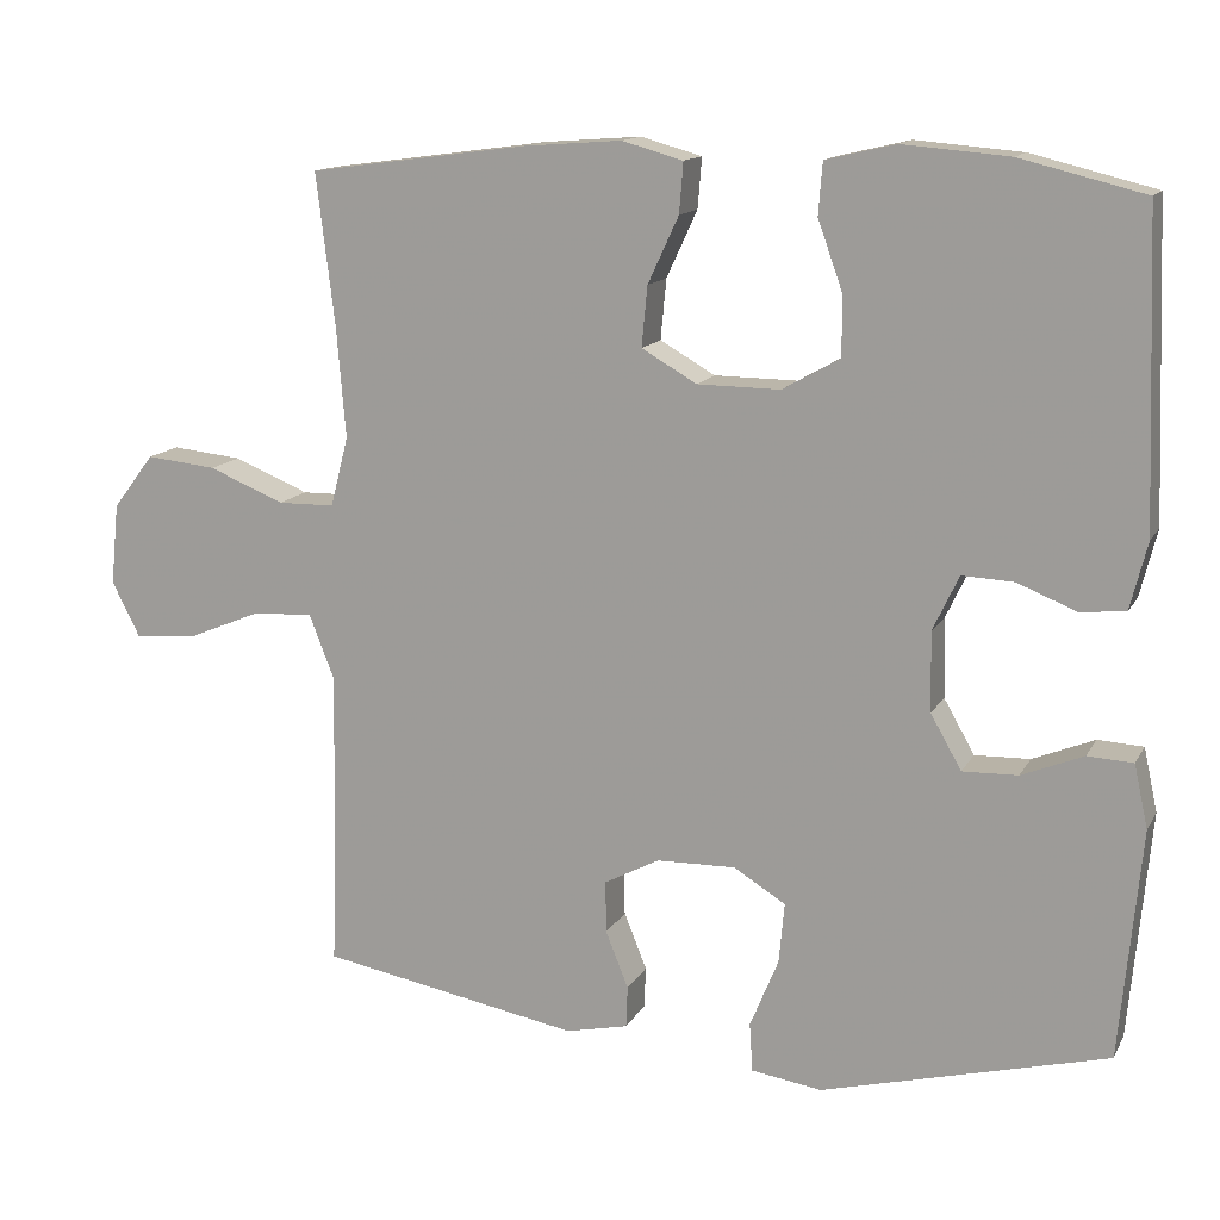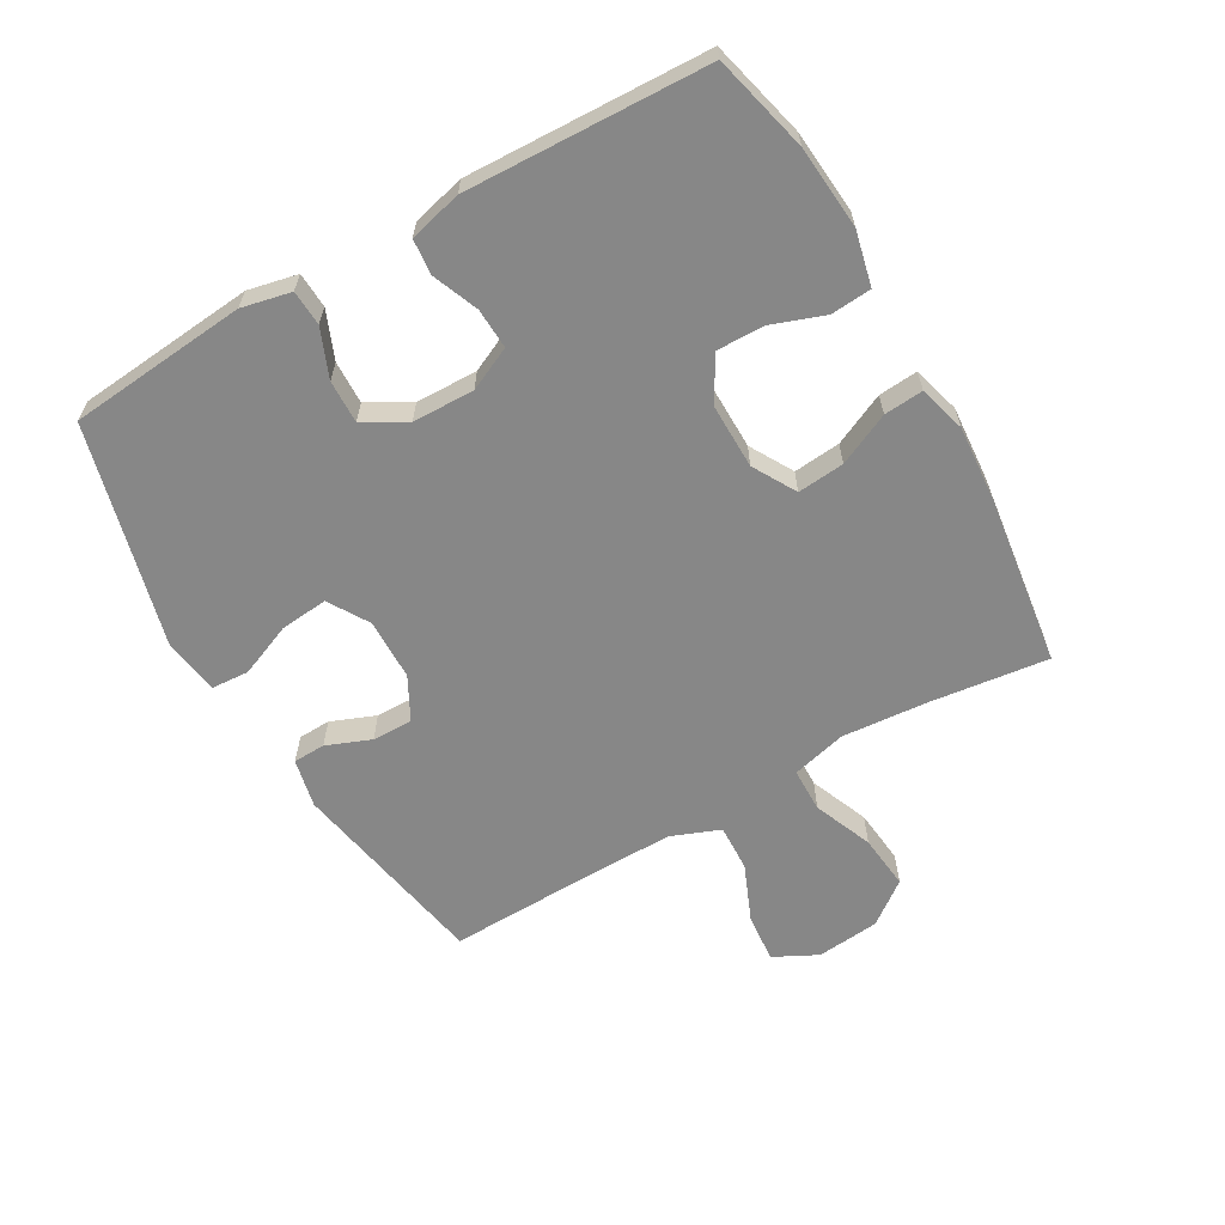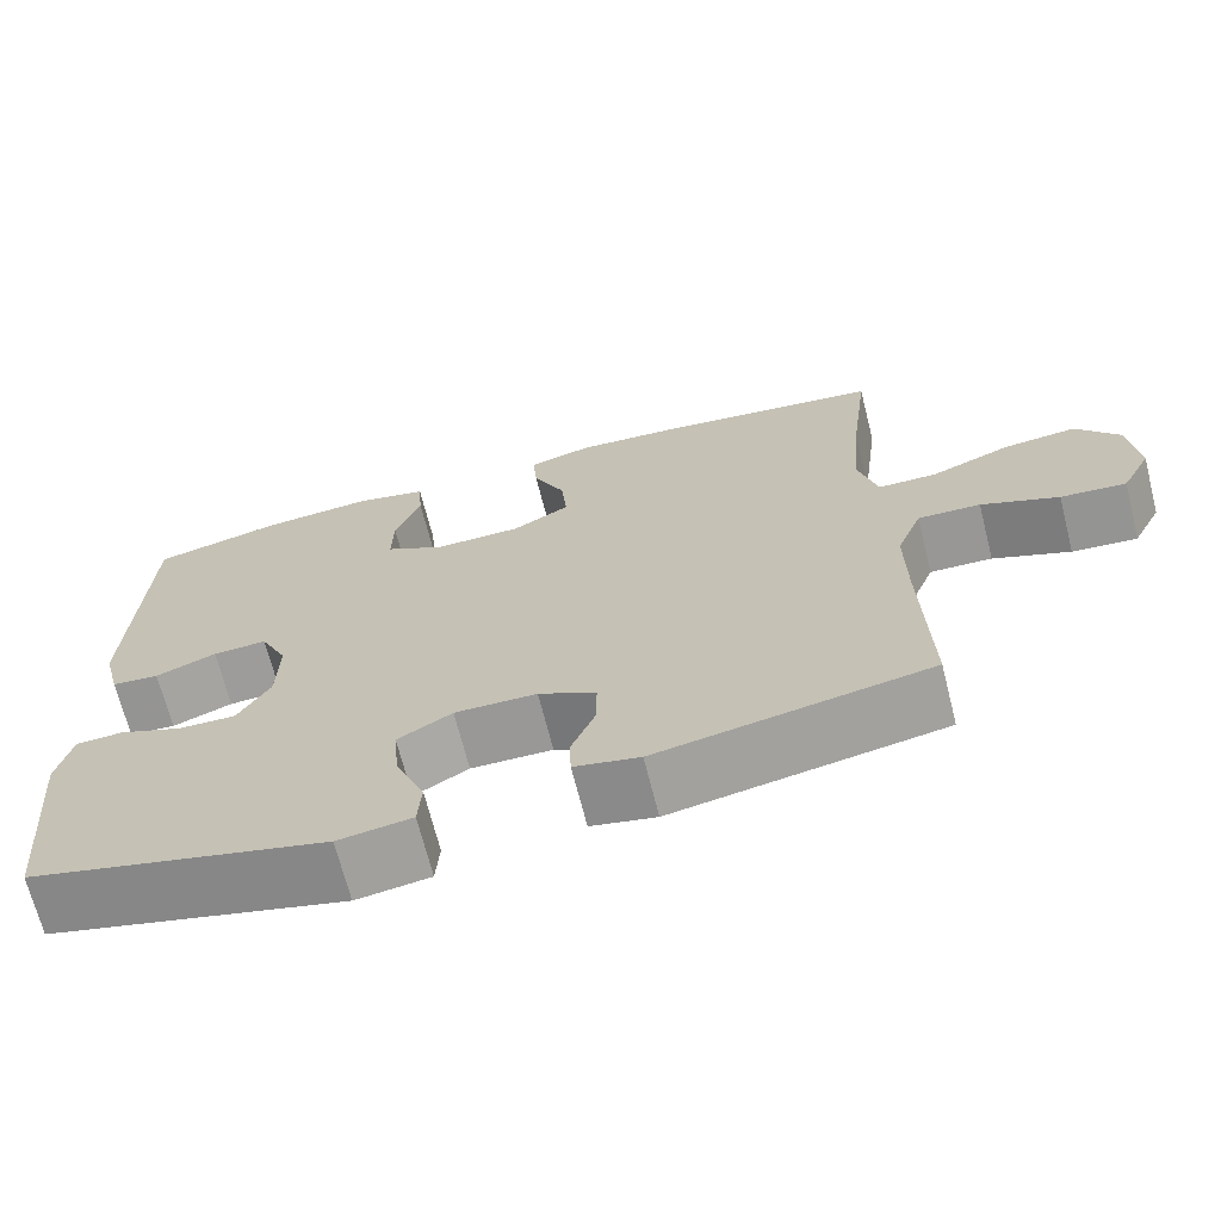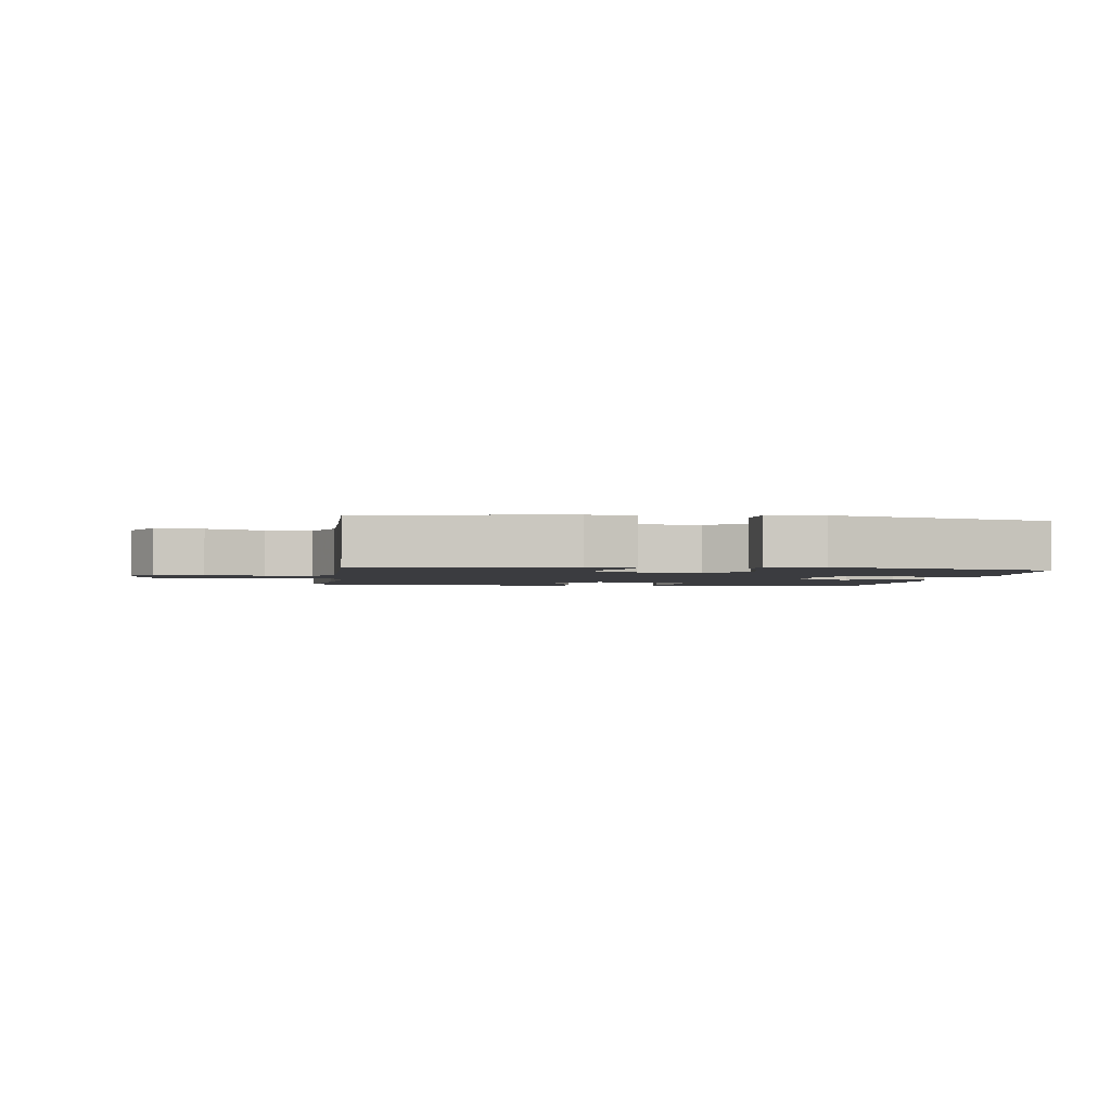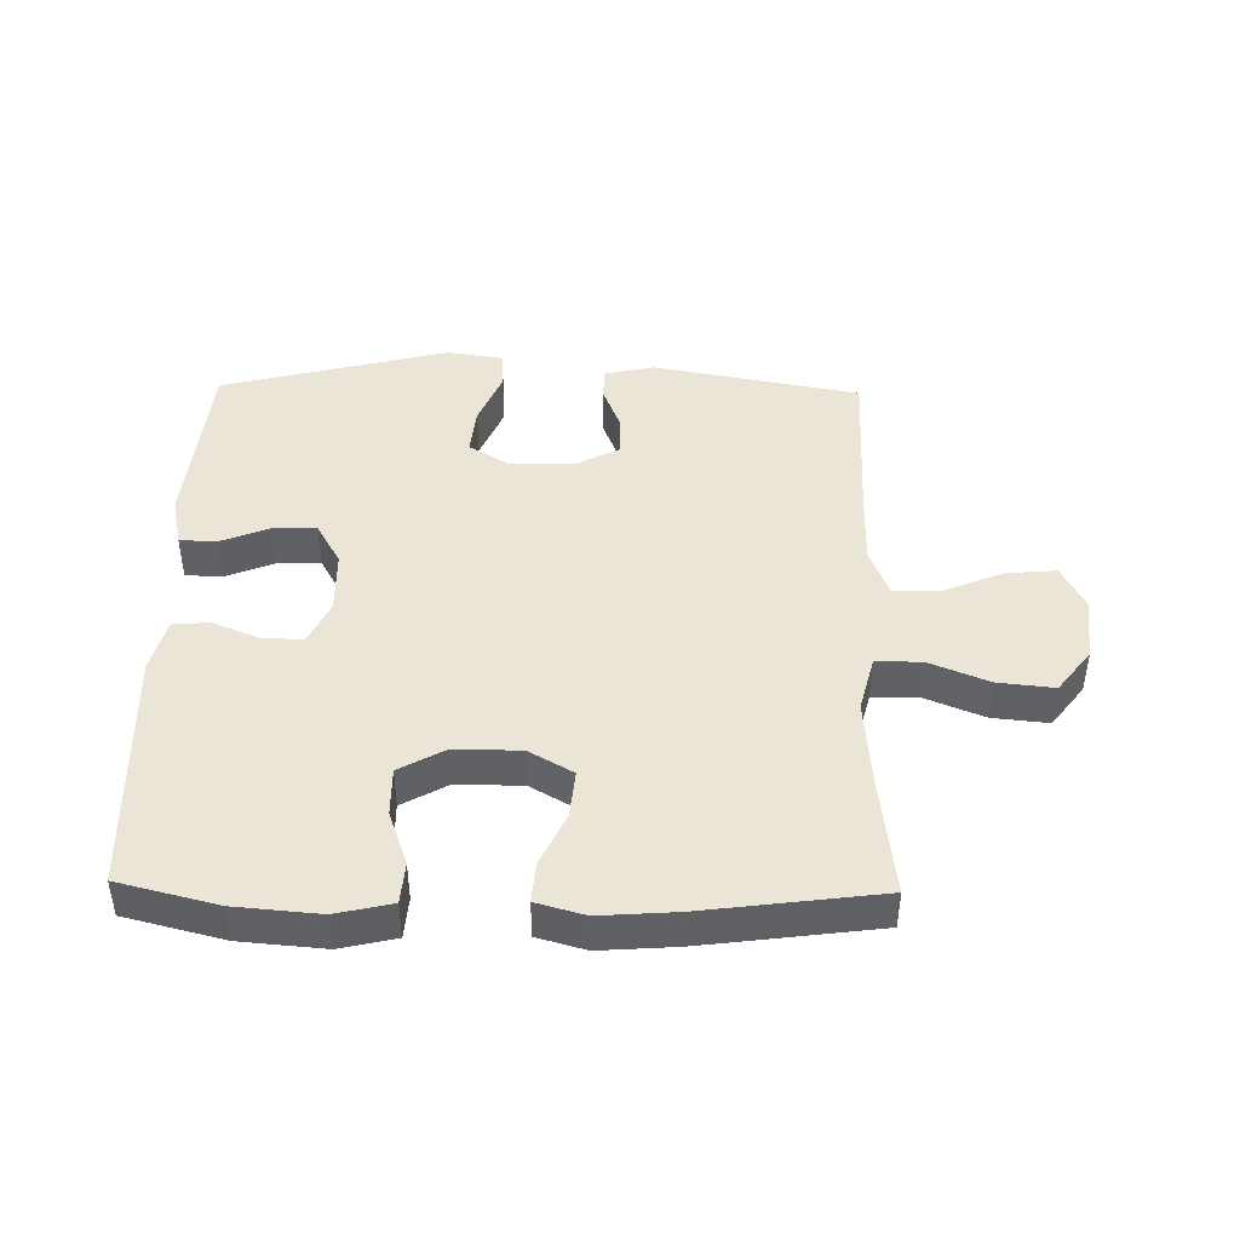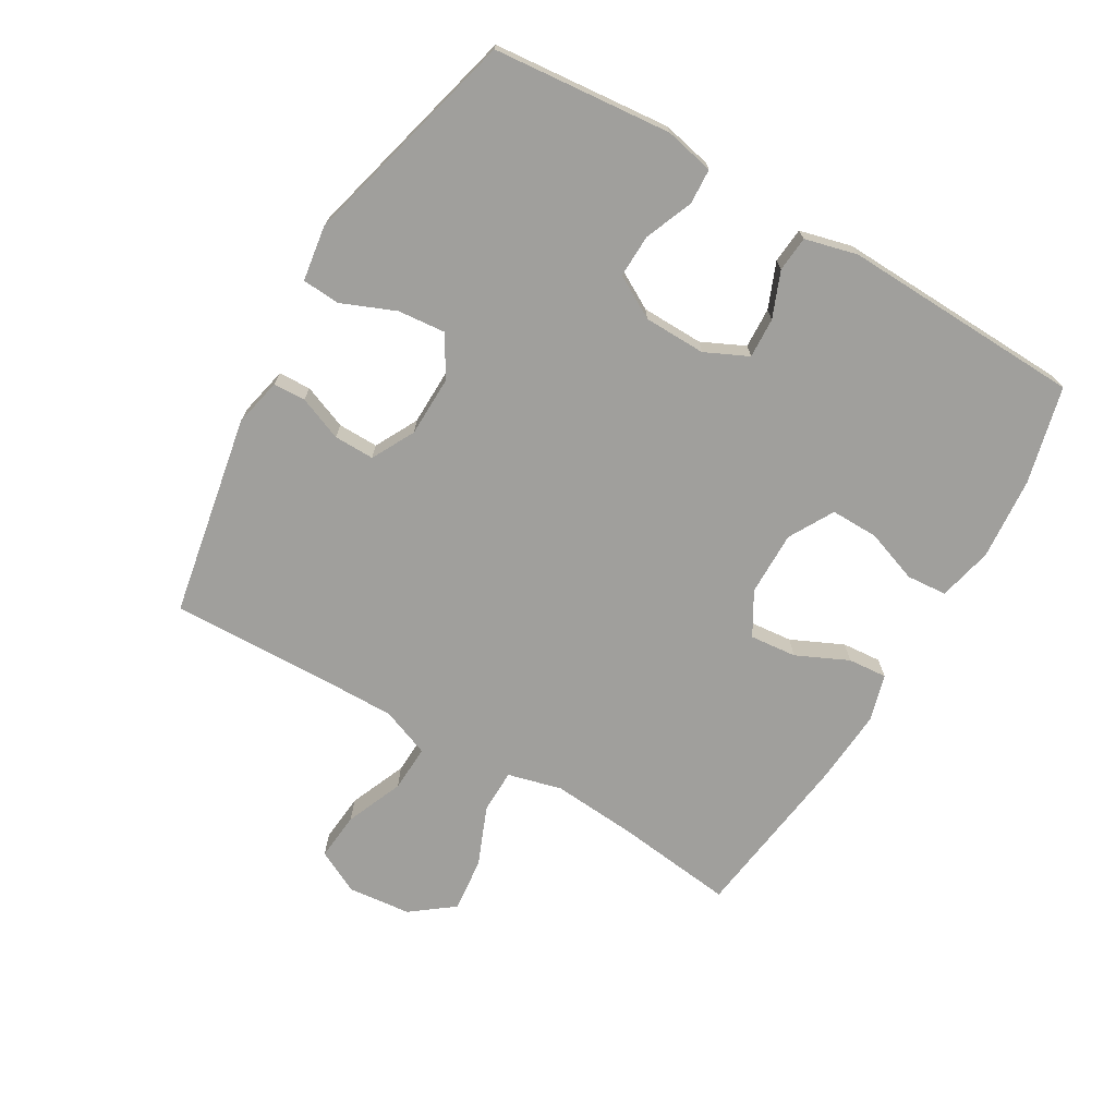
<metadata>
{"format":"obj","ext":"obj","renderer":"f3d","projection":"perspective","resolution":1024,"background":"white","views":[{"elev":13.6,"azim":-160.5,"up":"+Z"},{"elev":-62.3,"azim":-60.2,"up":"+Y"},{"elev":-69.1,"azim":14.2,"up":"+Z"},{"elev":-2.1,"azim":171.4,"up":"+Y"},{"elev":44.1,"azim":1.1,"up":"+Y"},{"elev":-71.2,"azim":-120.3,"up":"+Y"}]}
</metadata>
<code>
v -0.5 0.07 -0.5
v -0.526 0.07 -0.218
v -0.509 0.07 -0.14
v -0.453 0.07 -0.137
v -0.377 0.07 -0.168
v -0.309 0.07 -0.17
v -0.271 0.07 -0.103
v -0.269 0.07 -0.005
v -0.301 0.07 0.063
v -0.365 0.07 0.06
v -0.437 0.07 0.031
v -0.493 0.07 0.036
v -0.514 0.07 0.119
v -0.5 0.07 0.5
v -0.347 0.07 0.538
v -0.216 0.07 0.549
v -0.13 0.07 0.529
v -0.125 0.07 0.465
v -0.155 0.07 0.381
v -0.156 0.07 0.306
v -0.085 0.07 0.266
v 0.017 0.07 0.267
v 0.085 0.07 0.306
v 0.078 0.07 0.38
v 0.04 0.07 0.462
v 0.035 0.07 0.524
v 0.11 0.07 0.545
v 0.23 0.07 0.536
v 0.5 0.07 0.5
v 0.477 0.07 0.312
v 0.466 0.07 0.177
v 0.488 0.07 0.091
v 0.558 0.07 0.09
v 0.651 0.07 0.128
v 0.738 0.07 0.137
v 0.789 0.07 0.07
v 0.799 0.07 -0.03
v 0.764 0.07 -0.099
v 0.687 0.07 -0.092
v 0.596 0.07 -0.054
v 0.522 0.07 -0.051
v 0.492 0.07 -0.128
v 0.493 0.07 -0.252
v 0.5 0.07 -0.5
v 0.18 0.07 -0.559
v 0.103 0.07 -0.542
v 0.101 0.07 -0.491
v 0.129 0.07 -0.421
v 0.13 0.07 -0.357
v 0.062 0.07 -0.321
v -0.035 0.07 -0.319
v -0.099 0.07 -0.358
v -0.092 0.07 -0.433
v -0.057 0.07 -0.518
v -0.061 0.07 -0.578
v -0.148 0.07 -0.591
v -0.5 0 -0.5
v -0.526 0 -0.218
v -0.509 0 -0.14
v -0.453 0 -0.137
v -0.377 0 -0.168
v -0.309 0 -0.17
v -0.271 0 -0.103
v -0.269 0 -0.005
v -0.301 0 0.063
v -0.365 0 0.06
v -0.437 0 0.031
v -0.493 0 0.036
v -0.514 0 0.119
v -0.5 0 0.5
v -0.347 0 0.538
v -0.216 0 0.549
v -0.13 0 0.529
v -0.125 0 0.465
v -0.155 0 0.381
v -0.156 0 0.306
v -0.085 0 0.266
v 0.017 0 0.267
v 0.085 0 0.306
v 0.078 0 0.38
v 0.04 0 0.462
v 0.035 0 0.524
v 0.11 0 0.545
v 0.23 0 0.536
v 0.5 0 0.5
v 0.477 0 0.312
v 0.466 0 0.177
v 0.488 0 0.091
v 0.558 0 0.09
v 0.651 0 0.128
v 0.738 0 0.137
v 0.789 0 0.07
v 0.799 0 -0.03
v 0.764 0 -0.099
v 0.687 0 -0.092
v 0.596 0 -0.054
v 0.522 0 -0.051
v 0.492 0 -0.128
v 0.493 0 -0.252
v 0.5 0 -0.5
v 0.18 0 -0.559
v 0.103 0 -0.542
v 0.101 0 -0.491
v 0.129 0 -0.421
v 0.13 0 -0.357
v 0.062 0 -0.321
v -0.035 0 -0.319
v -0.099 0 -0.358
v -0.092 0 -0.433
v -0.057 0 -0.518
v -0.061 0 -0.578
v -0.148 0 -0.591
f 3 4 5
f 2 3 5
f 1 2 5
f 56 1 5
f 55 56 5
f 54 55 5
f 53 54 5
f 52 53 5 6
f 51 52 6 7
f 50 51 7 8
f 49 50 8 9
f 46 47 48
f 45 46 48
f 44 45 48
f 43 44 48
f 42 43 48 49
f 41 42 49 9
f 38 39 40
f 37 38 40
f 36 37 40
f 35 36 40
f 34 35 40
f 33 34 40
f 40 41 9
f 33 40 9
f 32 33 9
f 28 29 30
f 27 28 30
f 26 27 30
f 25 26 30
f 24 25 30
f 23 24 30 31
f 31 32 9
f 23 31 9
f 22 23 9
f 17 18 19
f 16 17 19
f 15 16 19
f 14 15 19
f 13 14 19
f 12 13 19
f 11 12 19
f 10 11 19
f 10 19 20
f 21 22 9 10
f 10 20 21
f 61 60 59
f 61 59 58
f 61 58 57
f 61 57 112
f 61 112 111
f 61 111 110
f 61 110 109
f 62 61 109 108
f 63 62 108 107
f 64 63 107 106
f 65 64 106 105
f 104 103 102
f 104 102 101
f 104 101 100
f 104 100 99
f 105 104 99 98
f 65 105 98 97
f 96 95 94
f 96 94 93
f 96 93 92
f 96 92 91
f 96 91 90
f 96 90 89
f 65 97 96
f 65 96 89
f 65 89 88
f 86 85 84
f 86 84 83
f 86 83 82
f 86 82 81
f 86 81 80
f 87 86 80 79
f 65 88 87
f 65 87 79
f 65 79 78
f 75 74 73
f 75 73 72
f 75 72 71
f 75 71 70
f 75 70 69
f 75 69 68
f 75 68 67
f 75 67 66
f 76 75 66
f 66 65 78 77
f 77 76 66
f 1 57 58 2
f 2 58 59 3
f 3 59 60 4
f 4 60 61 5
f 5 61 62 6
f 6 62 63 7
f 7 63 64 8
f 8 64 65 9
f 9 65 66 10
f 10 66 67 11
f 11 67 68 12
f 12 68 69 13
f 13 69 70 14
f 14 70 71 15
f 15 71 72 16
f 16 72 73 17
f 17 73 74 18
f 18 74 75 19
f 19 75 76 20
f 20 76 77 21
f 21 77 78 22
f 22 78 79 23
f 23 79 80 24
f 24 80 81 25
f 25 81 82 26
f 26 82 83 27
f 27 83 84 28
f 28 84 85 29
f 29 85 86 30
f 30 86 87 31
f 31 87 88 32
f 32 88 89 33
f 33 89 90 34
f 34 90 91 35
f 35 91 92 36
f 36 92 93 37
f 37 93 94 38
f 38 94 95 39
f 39 95 96 40
f 40 96 97 41
f 41 97 98 42
f 42 98 99 43
f 43 99 100 44
f 44 100 101 45
f 45 101 102 46
f 46 102 103 47
f 47 103 104 48
f 48 104 105 49
f 49 105 106 50
f 50 106 107 51
f 51 107 108 52
f 52 108 109 53
f 53 109 110 54
f 54 110 111 55
f 55 111 112 56
f 56 112 57 1

</code>
